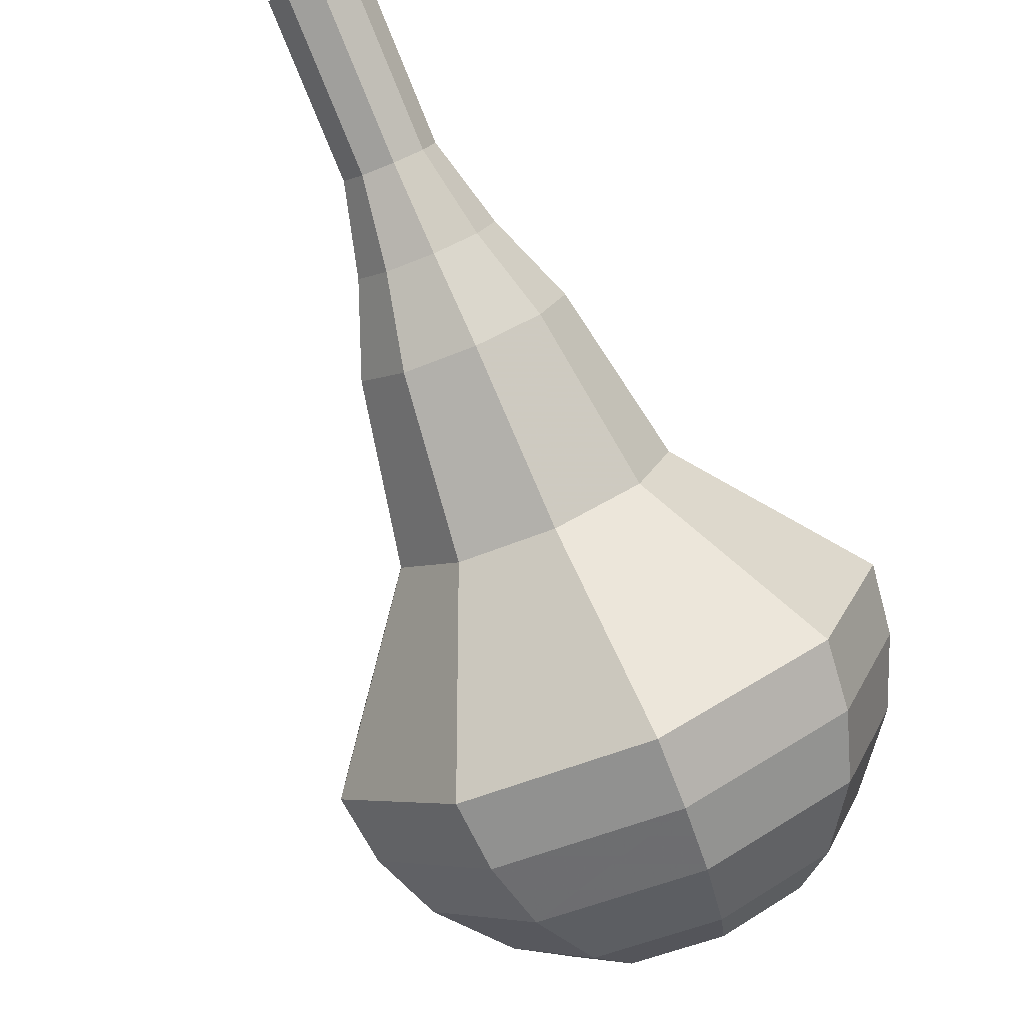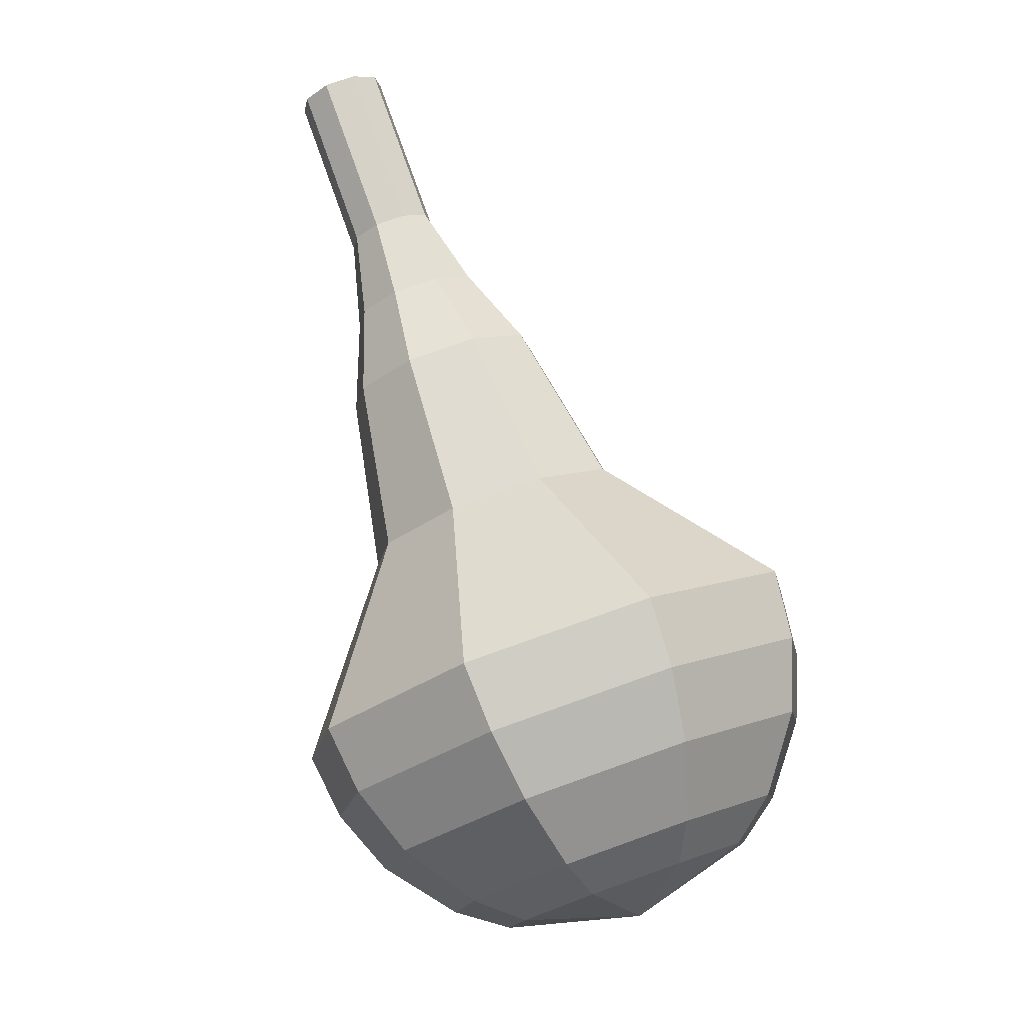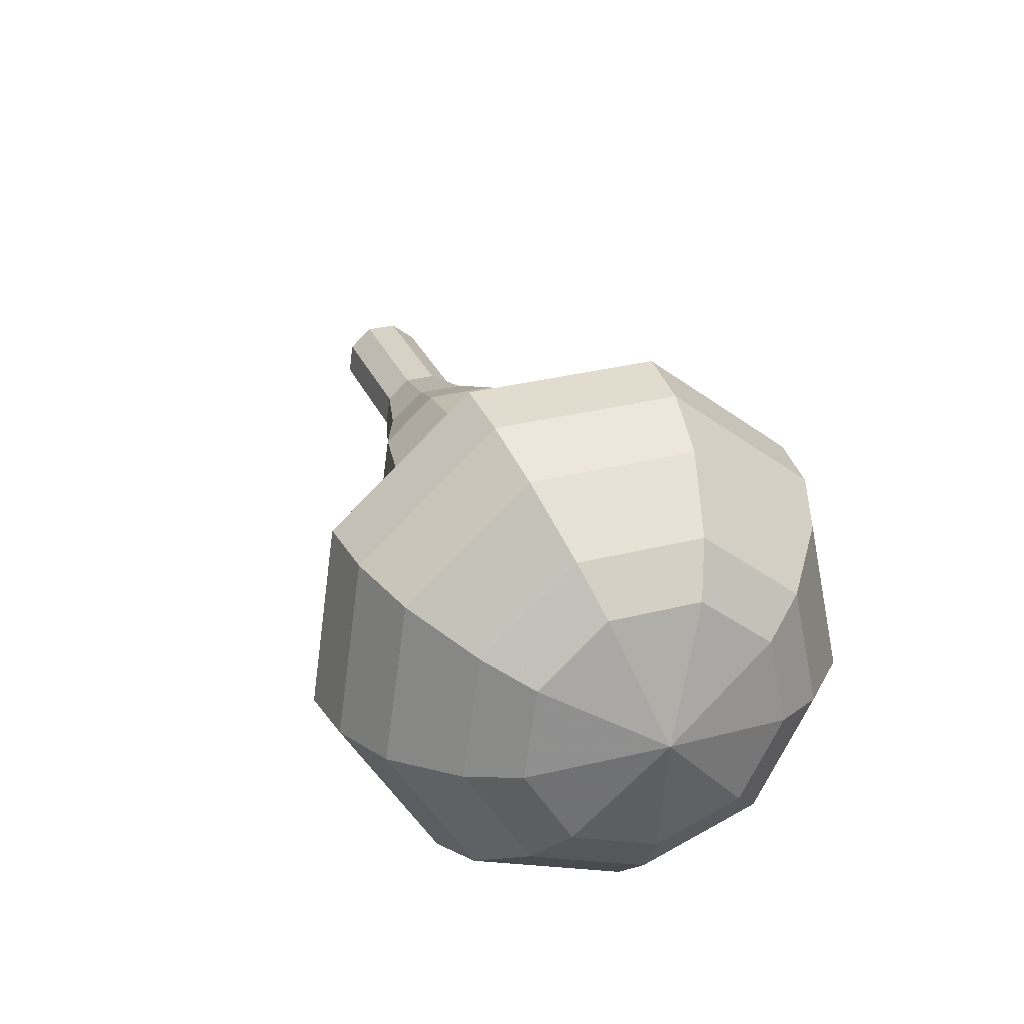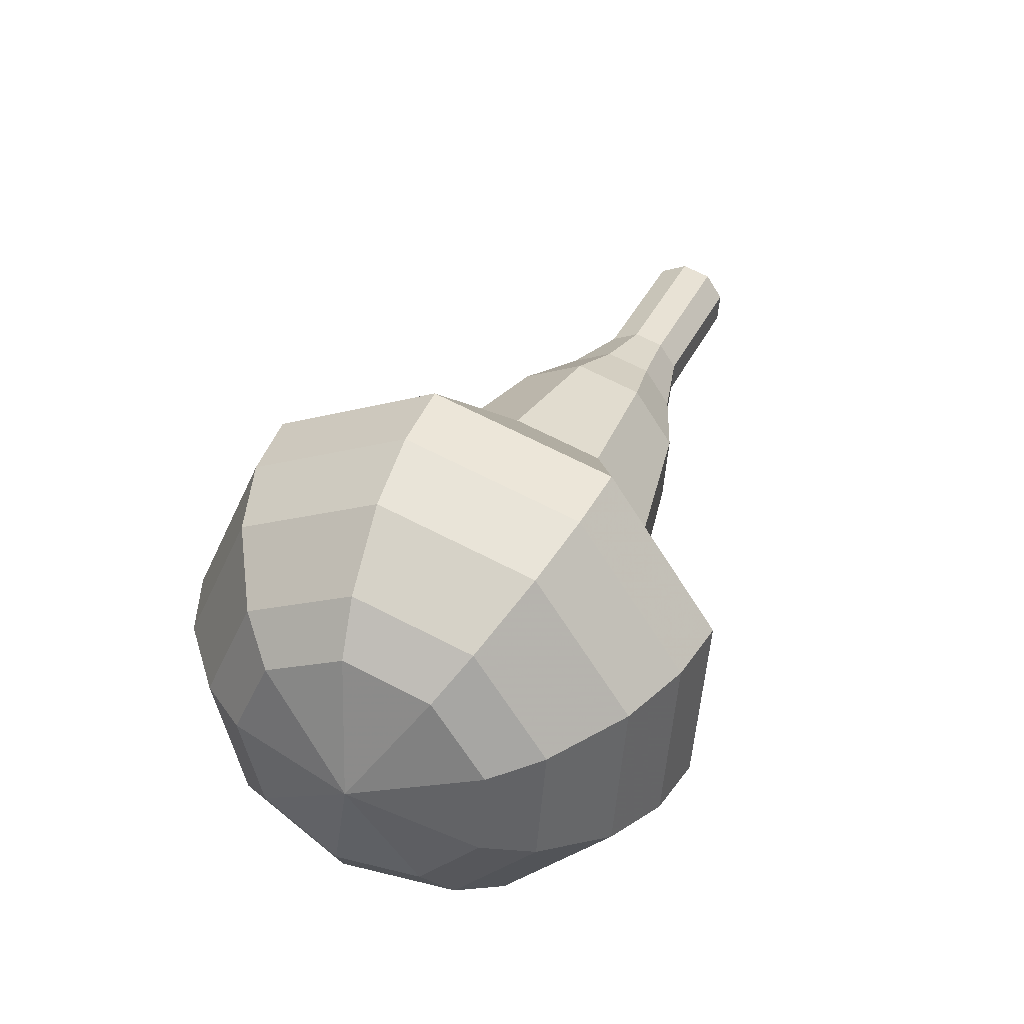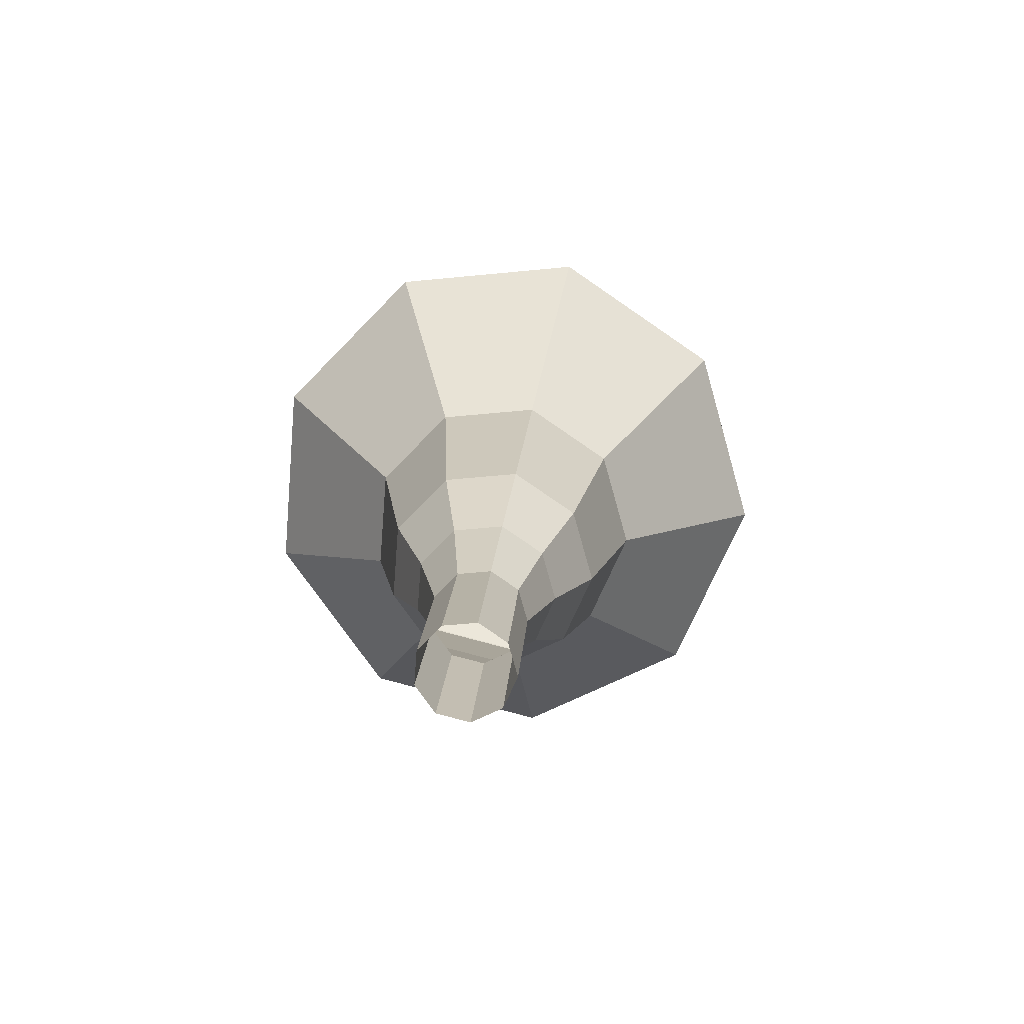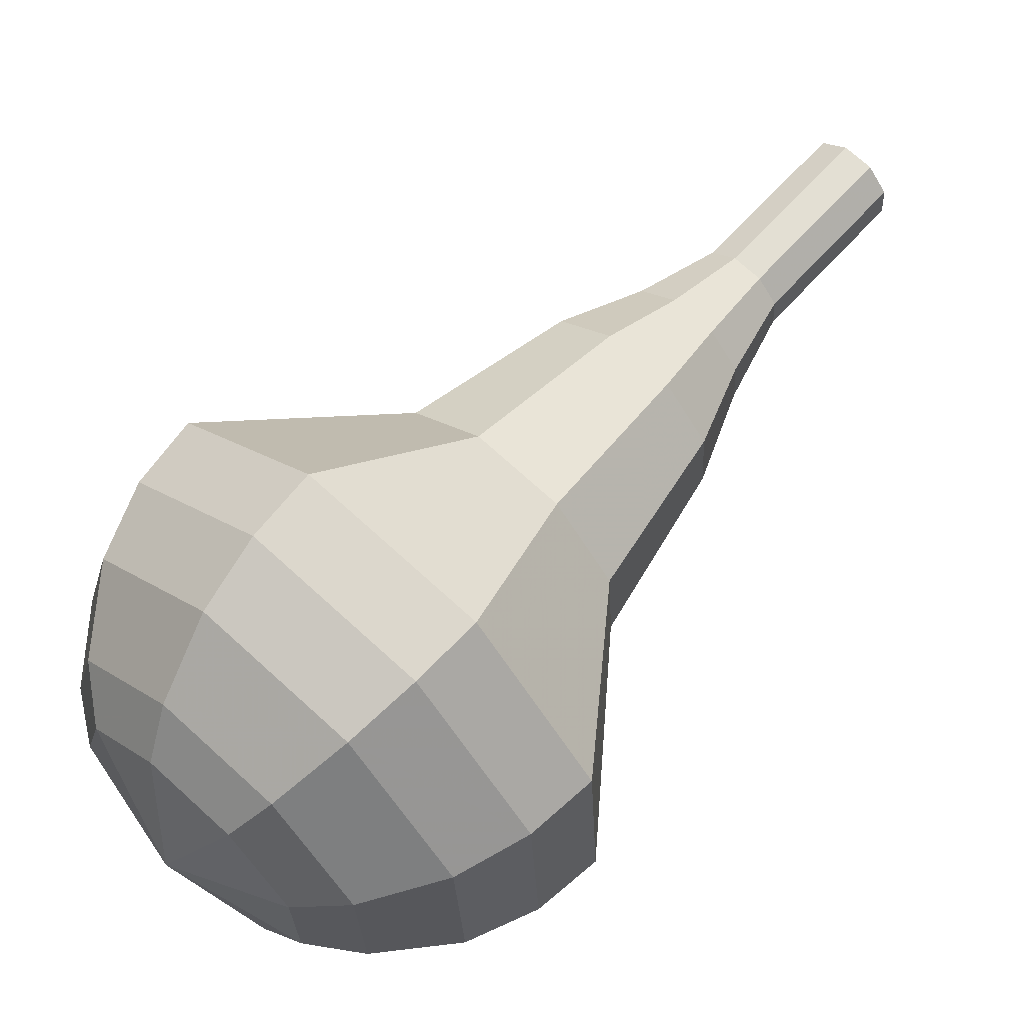
<metadata>
{"format":"obj","ext":"obj","renderer":"f3d","projection":"perspective","resolution":1024,"background":"white","views":[{"elev":-38.5,"azim":30.1,"up":"+Y"},{"elev":-42.8,"azim":-148.3,"up":"+Z"},{"elev":-31.7,"azim":-36.4,"up":"+Z"},{"elev":-24.5,"azim":38.4,"up":"+Z"},{"elev":67.4,"azim":-177.8,"up":"+Z"},{"elev":-64.5,"azim":-53.1,"up":"+Y"}]}
</metadata>
<code>
g tube1
v 158.4 153.1 166.2
v 158.7 153.7 165.7
v 159.4 154 165.5
v 160.3 153.9 165.5
v 160.8 153.3 165.9
v 160.8 152.6 166.4
v 160.2 152.1 166.8
v 159.3 152.1 166.9
v 158.6 152.4 166.7
v 158.4 153.1 166.2
v 158.3 151.7 164.3
v 158.6 152.4 163.8
v 159.4 152.7 163.6
v 160.2 152.5 163.6
v 160.7 151.9 164
v 160.7 151.2 164.5
v 160.1 150.7 164.9
v 159.3 150.7 165
v 158.5 151.1 164.8
v 158.3 151.7 164.3
v 158.2 150.3 162.4
v 158.5 151 161.9
v 159.3 151.3 161.7
v 160.1 151.1 161.7
v 160.6 150.6 162.1
v 160.6 149.9 162.6
v 160 149.4 163
v 159.2 149.3 163.1
v 158.5 149.7 162.9
v 158.2 150.3 162.4
v 157.5 149 160.5
v 158 149.9 159.8
v 159.1 150.4 159.4
v 160.4 150.2 159.5
v 161.2 149.3 160.1
v 161.1 148.3 160.9
v 160.2 147.5 161.4
v 159 147.4 161.6
v 157.9 148 161.2
v 157.5 149 160.5
v 156.5 147.7 158.6
v 157.2 149.1 157.5
v 158.9 149.8 157
v 160.8 149.4 157.2
v 162 148.2 158
v 161.9 146.6 159.2
v 160.6 145.5 160
v 158.7 145.3 160.2
v 157.1 146.2 159.7
v 156.5 147.7 158.6
v 155.4 145 154.8
v 156.4 146.9 153.4
v 158.7 147.8 152.6
v 161.2 147.3 152.9
v 162.7 145.6 154
v 162.6 143.5 155.6
v 160.9 142 156.7
v 158.3 141.8 157
v 156.2 143 156.2
v 155.4 145 154.8
v 151.5 142.4 151
v 153.5 146.2 148.2
v 158 148 146.7
v 163 147 147.2
v 166.2 143.7 149.5
v 165.9 139.5 152.5
v 162.5 136.6 154.8
v 157.4 136.1 155.3
v 153.1 138.4 153.8
v 151.5 142.4 151
v 151.7 141.3 149.5
v 153.6 145 146.7
v 158 146.7 145.3
v 162.8 145.8 145.8
v 165.9 142.5 148
v 165.6 138.5 150.9
v 162.3 135.6 153.2
v 157.4 135.2 153.7
v 153.2 137.4 152.2
v 151.7 141.3 149.5
v 152.4 140.1 148
v 154.1 143.4 145.5
v 158 145 144.2
v 162.4 144.2 144.7
v 165.1 141.3 146.7
v 164.9 137.7 149.3
v 161.9 135.1 151.3
v 157.5 134.7 151.7
v 153.7 136.7 150.4
v 152.4 140.1 148
v 153.9 139 146.5
v 155.2 141.5 144.6
v 158.2 142.7 143.6
v 161.5 142 143.9
v 163.5 139.8 145.5
v 163.4 137.1 147.5
v 161.1 135.1 149
v 157.7 134.8 149.3
v 154.9 136.3 148.3
v 153.9 139 146.5
v 155.2 138.3 145.7
v 156.1 140.2 144.3
v 158.3 141.1 143.6
v 160.7 140.6 143.8
v 162.3 139 145
v 162.1 137 146.4
v 160.5 135.5 147.5
v 158 135.3 147.8
v 155.9 136.4 147.1
v 155.2 138.3 145.7
v 158.8 137.6 144.9
v 158.8 137.6 144.9
v 158.8 137.6 144.9
v 158.8 137.6 144.9
v 158.8 137.6 144.9
v 158.8 137.6 144.9
v 158.8 137.6 144.9
v 158.8 137.6 144.9
v 158.8 137.6 144.9
v 158.8 137.6 144.9
f 1 2 12
f 12 11 1
f 2 3 13
f 13 12 2
f 3 4 14
f 14 13 3
f 4 5 15
f 15 14 4
f 5 6 16
f 16 15 5
f 6 7 17
f 17 16 6
f 7 8 18
f 18 17 7
f 8 9 19
f 19 18 8
f 9 10 20
f 20 19 9
f 11 12 22
f 22 21 11
f 12 13 23
f 23 22 12
f 13 14 24
f 24 23 13
f 14 15 25
f 25 24 14
f 15 16 26
f 26 25 15
f 16 17 27
f 27 26 16
f 17 18 28
f 28 27 17
f 18 19 29
f 29 28 18
f 19 20 30
f 30 29 19
f 21 22 32
f 32 31 21
f 22 23 33
f 33 32 22
f 23 24 34
f 34 33 23
f 24 25 35
f 35 34 24
f 25 26 36
f 36 35 25
f 26 27 37
f 37 36 26
f 27 28 38
f 38 37 27
f 28 29 39
f 39 38 28
f 29 30 40
f 40 39 29
f 31 32 42
f 42 41 31
f 32 33 43
f 43 42 32
f 33 34 44
f 44 43 33
f 34 35 45
f 45 44 34
f 35 36 46
f 46 45 35
f 36 37 47
f 47 46 36
f 37 38 48
f 48 47 37
f 38 39 49
f 49 48 38
f 39 40 50
f 50 49 39
f 41 42 52
f 52 51 41
f 42 43 53
f 53 52 42
f 43 44 54
f 54 53 43
f 44 45 55
f 55 54 44
f 45 46 56
f 56 55 45
f 46 47 57
f 57 56 46
f 47 48 58
f 58 57 47
f 48 49 59
f 59 58 48
f 49 50 60
f 60 59 49
f 51 52 62
f 62 61 51
f 52 53 63
f 63 62 52
f 53 54 64
f 64 63 53
f 54 55 65
f 65 64 54
f 55 56 66
f 66 65 55
f 56 57 67
f 67 66 56
f 57 58 68
f 68 67 57
f 58 59 69
f 69 68 58
f 59 60 70
f 70 69 59
f 61 62 72
f 72 71 61
f 62 63 73
f 73 72 62
f 63 64 74
f 74 73 63
f 64 65 75
f 75 74 64
f 65 66 76
f 76 75 65
f 66 67 77
f 77 76 66
f 67 68 78
f 78 77 67
f 68 69 79
f 79 78 68
f 69 70 80
f 80 79 69
f 71 72 82
f 82 81 71
f 72 73 83
f 83 82 72
f 73 74 84
f 84 83 73
f 74 75 85
f 85 84 74
f 75 76 86
f 86 85 75
f 76 77 87
f 87 86 76
f 77 78 88
f 88 87 77
f 78 79 89
f 89 88 78
f 79 80 90
f 90 89 79
f 81 82 92
f 92 91 81
f 82 83 93
f 93 92 82
f 83 84 94
f 94 93 83
f 84 85 95
f 95 94 84
f 85 86 96
f 96 95 85
f 86 87 97
f 97 96 86
f 87 88 98
f 98 97 87
f 88 89 99
f 99 98 88
f 89 90 100
f 100 99 89
f 91 92 102
f 102 101 91
f 92 93 103
f 103 102 92
f 93 94 104
f 104 103 93
f 94 95 105
f 105 104 94
f 95 96 106
f 106 105 95
f 96 97 107
f 107 106 96
f 97 98 108
f 108 107 97
f 98 99 109
f 109 108 98
f 99 100 110
f 110 109 99
f 101 102 112
f 112 111 101
f 102 103 113
f 113 112 102
f 103 104 114
f 114 113 103
f 104 105 115
f 115 114 104
f 105 106 116
f 116 115 105
f 106 107 117
f 117 116 106
f 107 108 118
f 118 117 107
f 108 109 119
f 119 118 108
f 109 110 120
f 120 119 109
g

</code>
